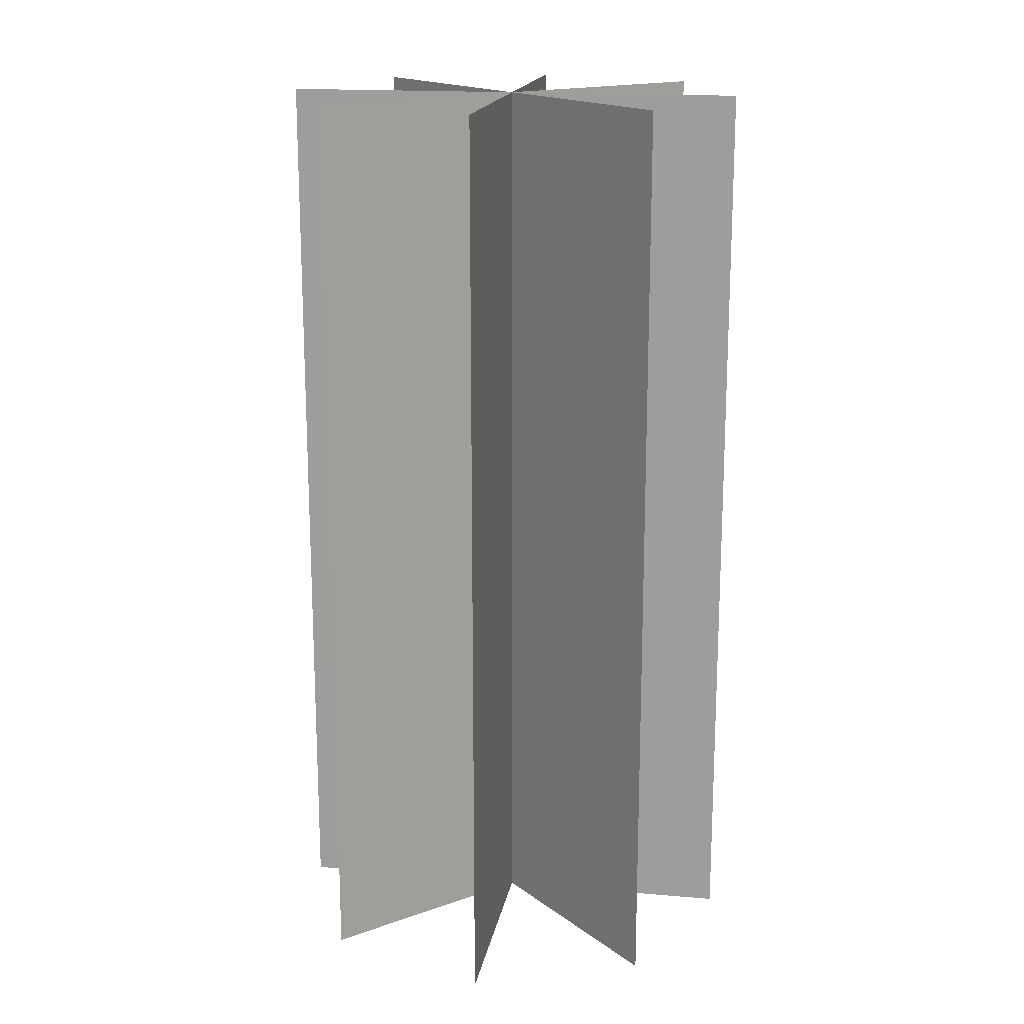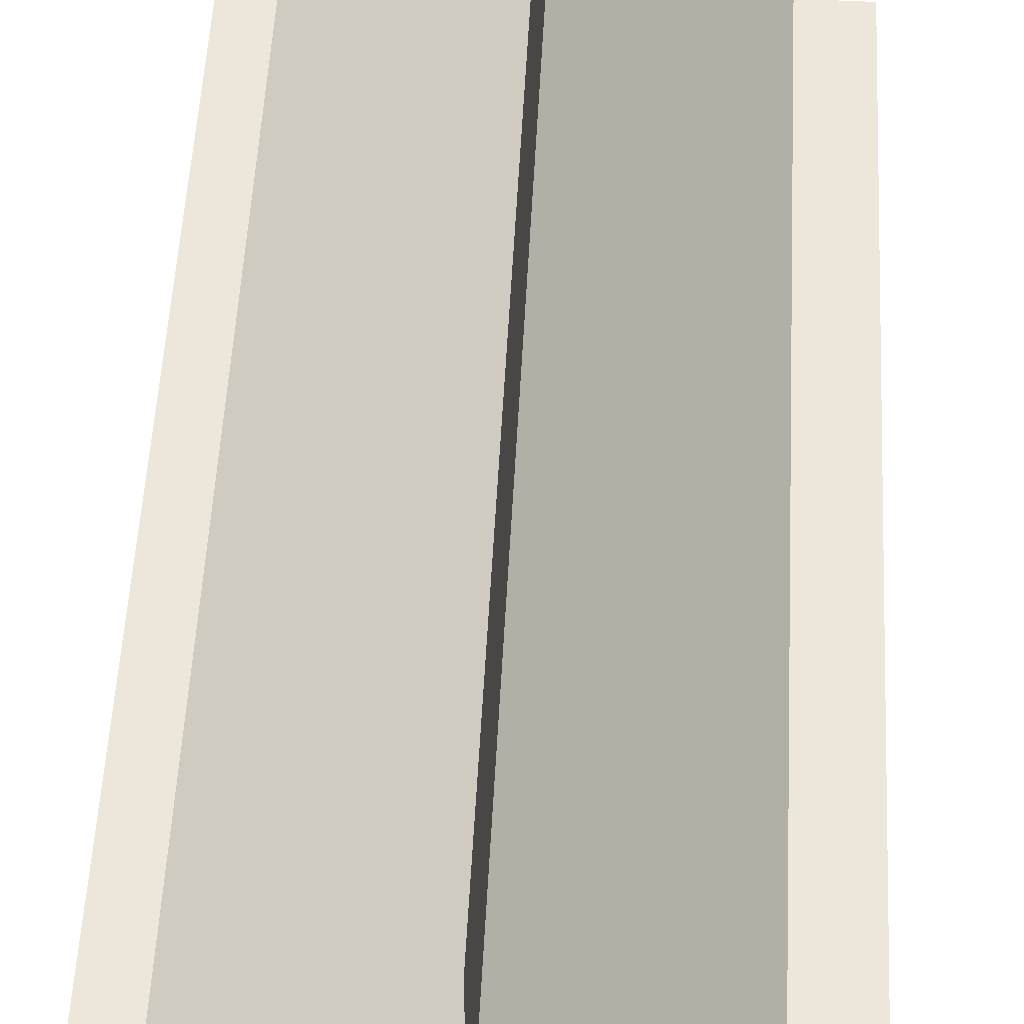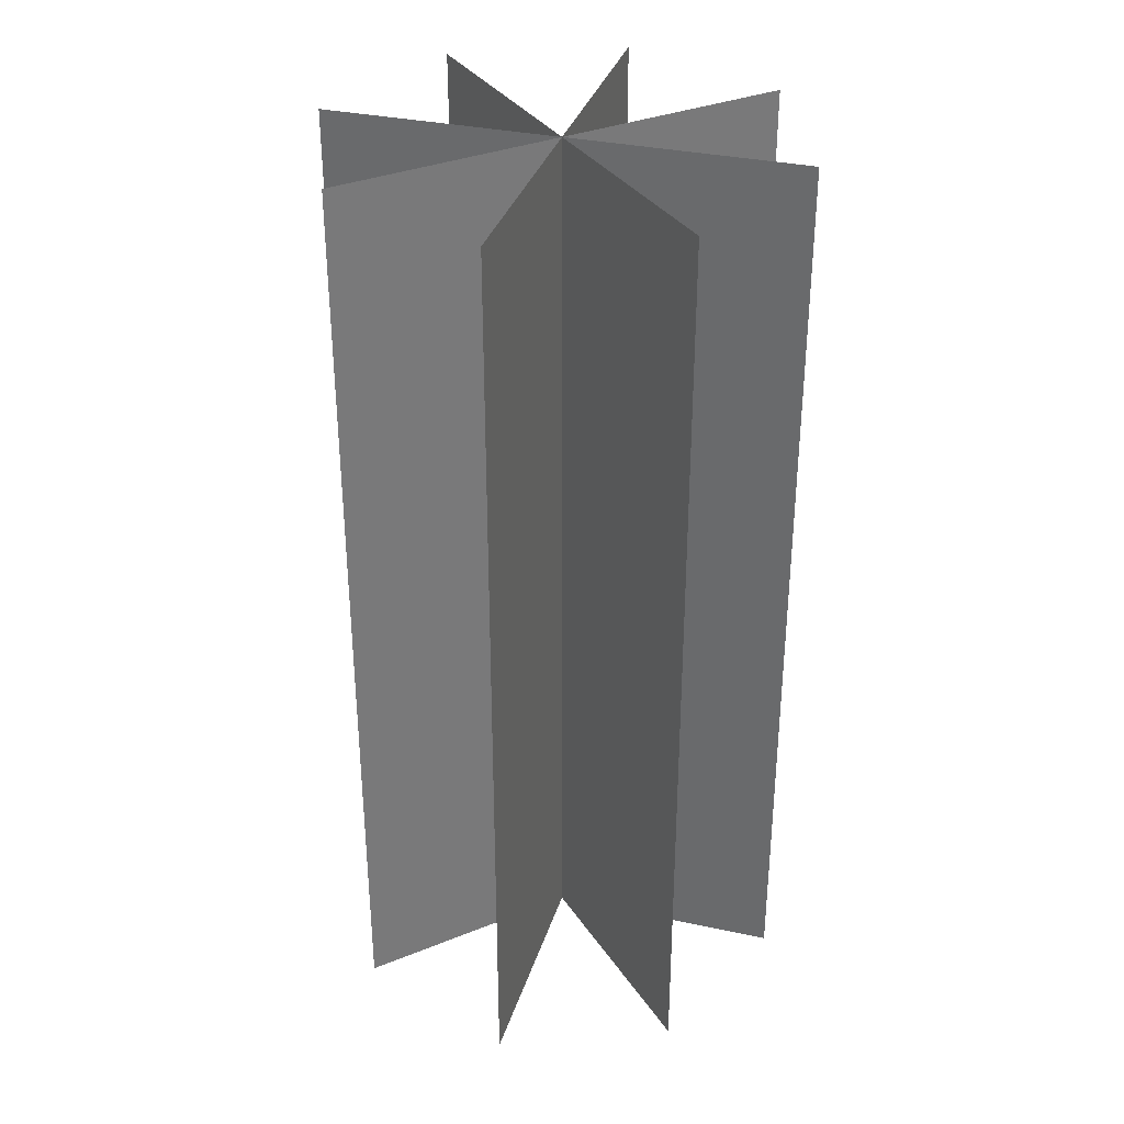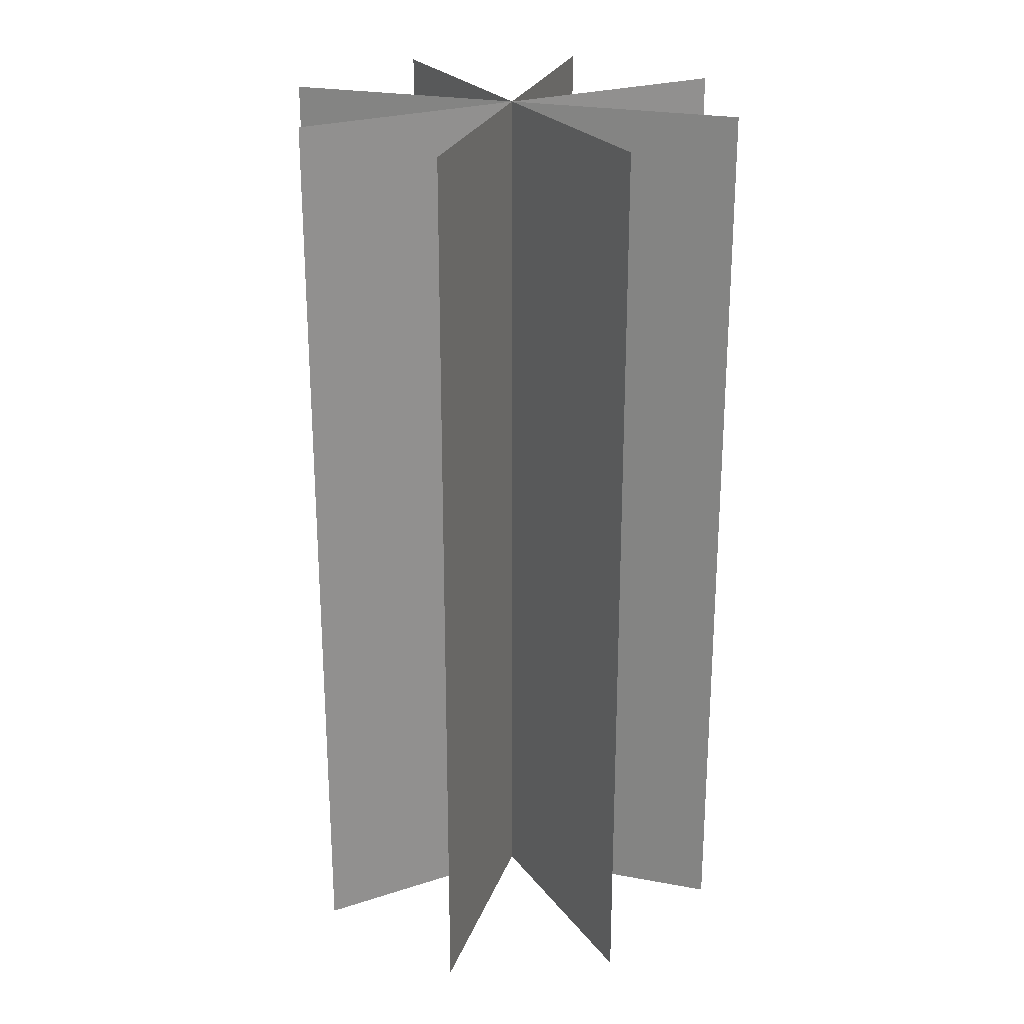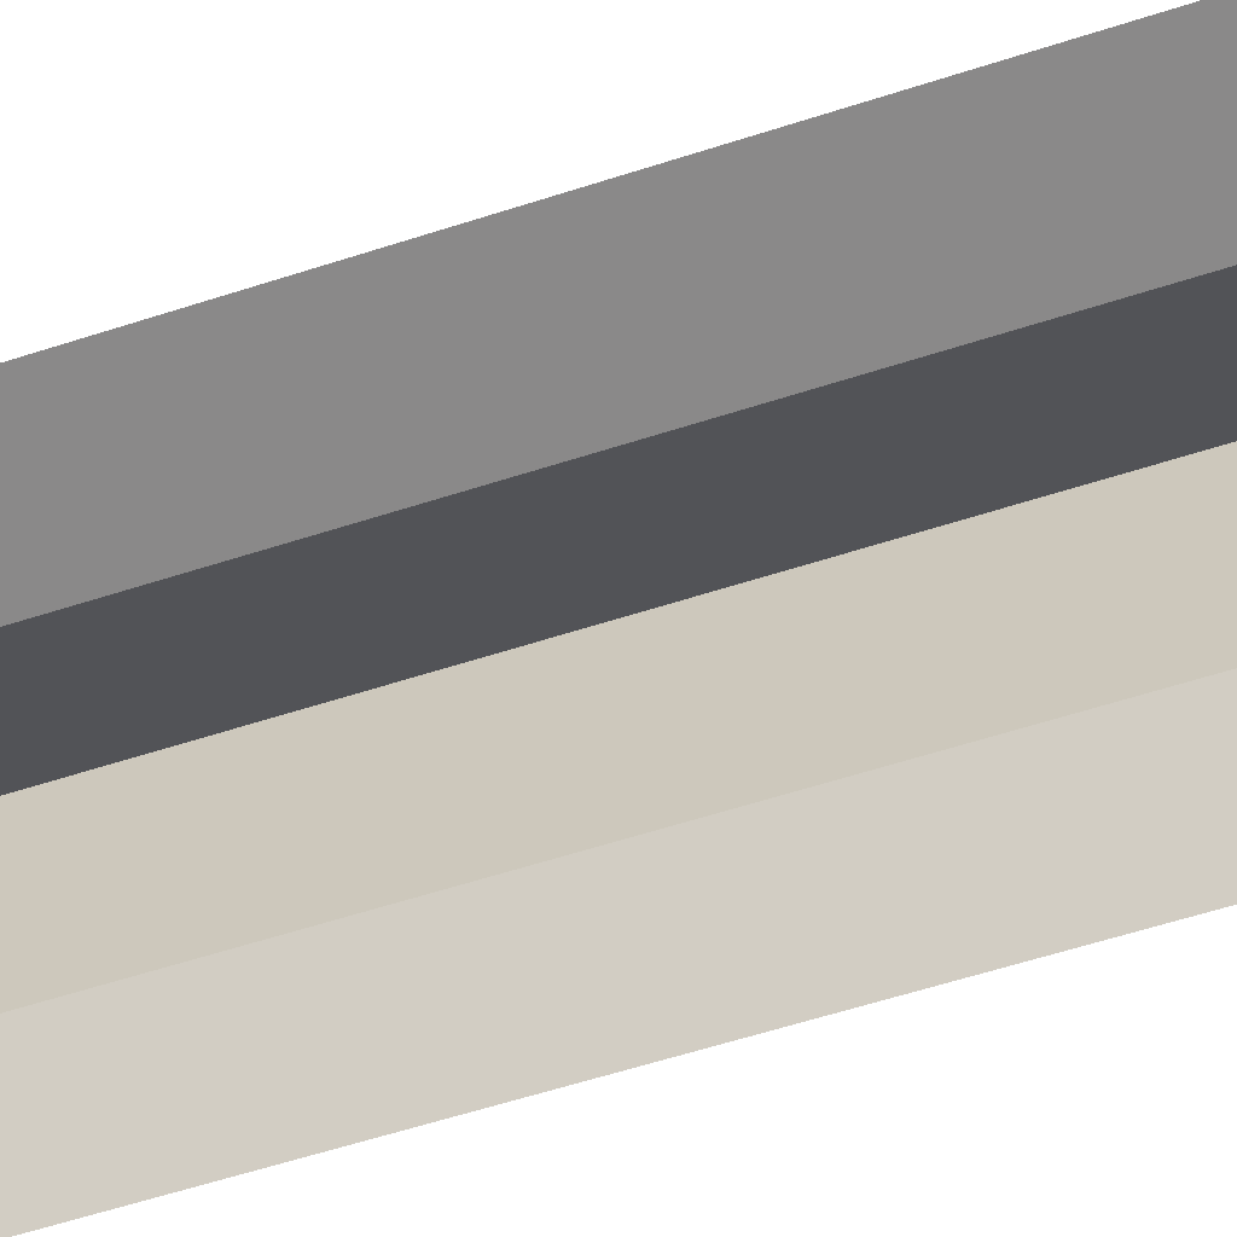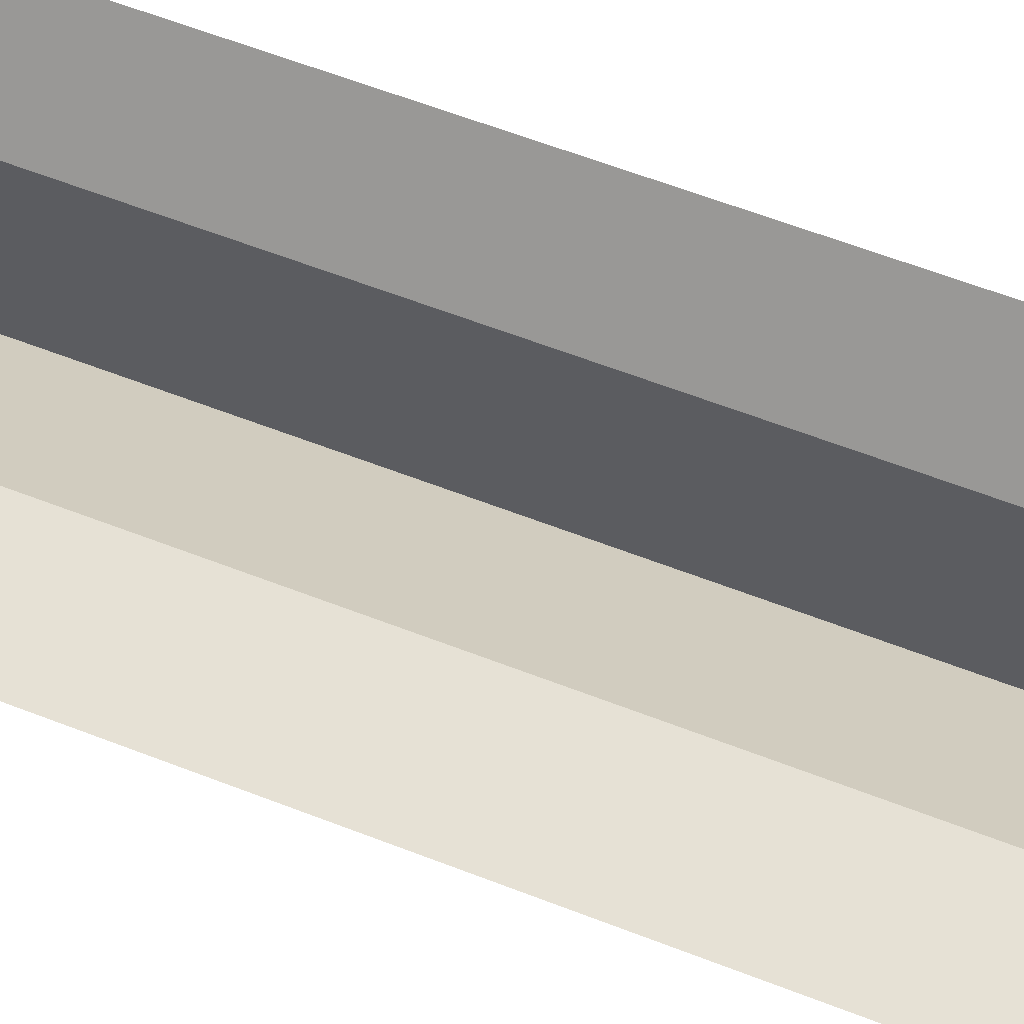
<metadata>
{"format":"obj","ext":"obj","renderer":"f3d","projection":"perspective","resolution":1024,"background":"white","views":[{"elev":17.2,"azim":99.8,"up":"+Y"},{"elev":53.8,"azim":3.0,"up":"+Z"},{"elev":34.0,"azim":-28.7,"up":"+Y"},{"elev":24.7,"azim":62.0,"up":"+Y"},{"elev":-63.3,"azim":107.8,"up":"+Z"},{"elev":64.3,"azim":-68.9,"up":"+Z"}]}
</metadata>
<code>
v 0.1336 0.002917 0.1336
v -0.1336 0.002917 -0.1336
v -0.1336 0.7463 -0.1336
v -0.1336 0.002917 0.1336
v 0.1336 0.002917 -0.1336
v 0.1336 0.7463 -0.1336
v 0 0.7463 0.189
v 0 0.002917 0.189
v 0 0.002917 -0.189
v -0.189 0.002917 0
v 0.189 0.002917 0
v 0.189 0.7463 0
v 0.1336 0.7463 0.1336
v -0.1336 0.7463 0.1336
v 0 0.7463 -0.189
v -0.189 0.7463 0
f 1 2 3
f 4 5 6
f 7 8 9
f 10 11 12
f 13 1 3
f 14 4 6
f 15 7 9
f 16 10 12

</code>
